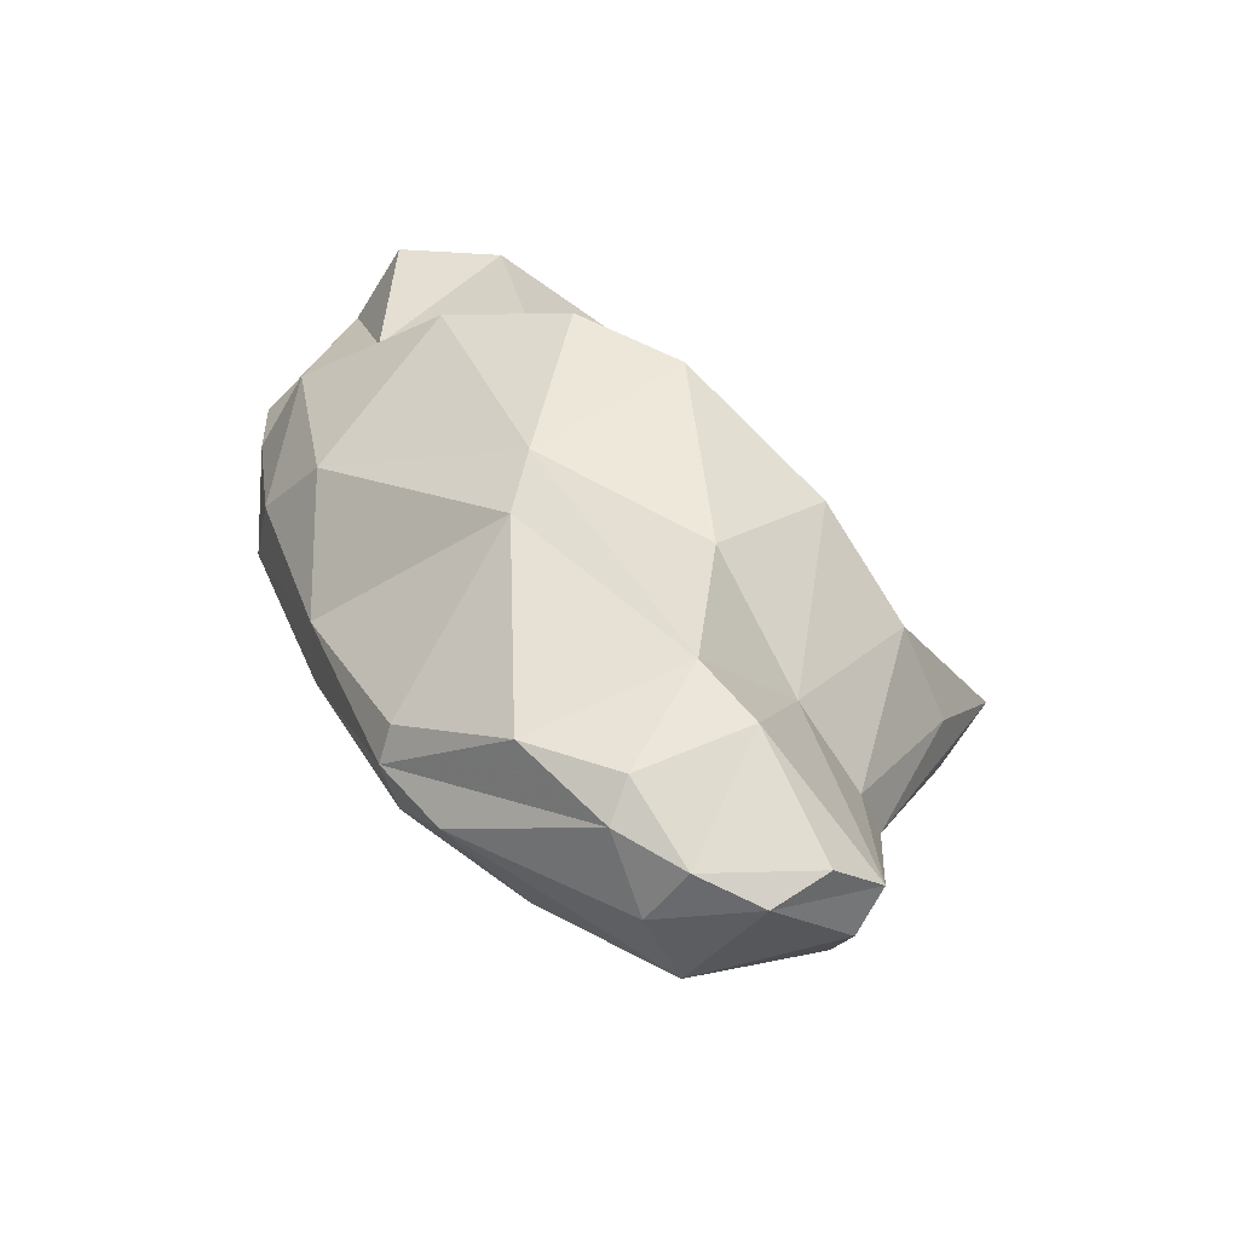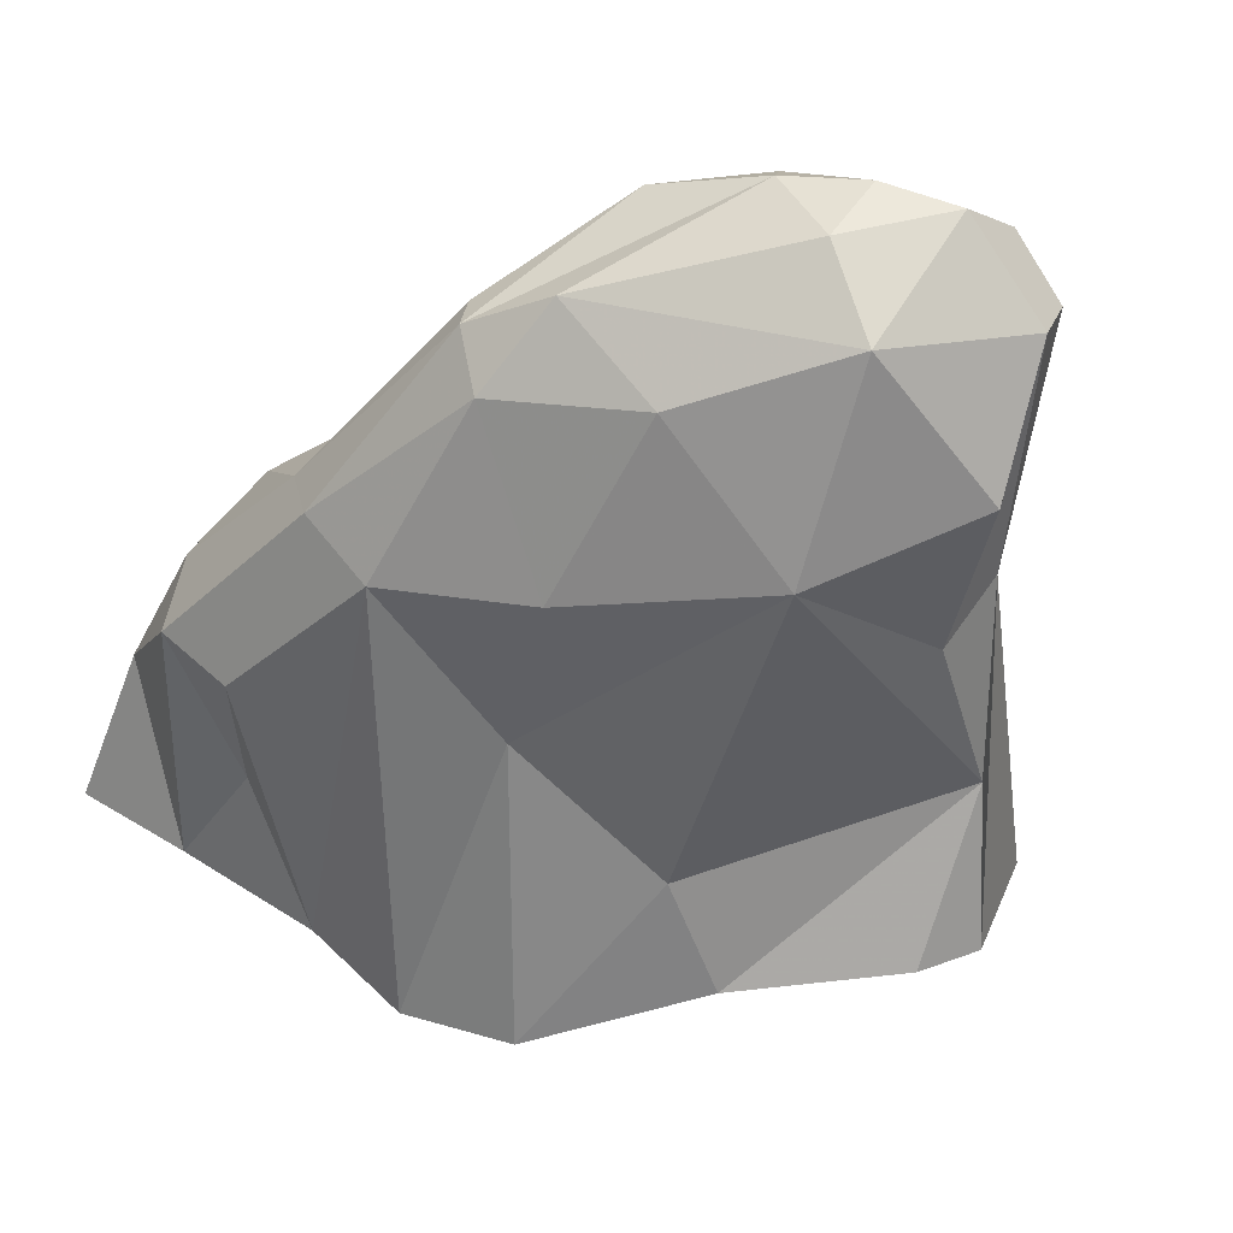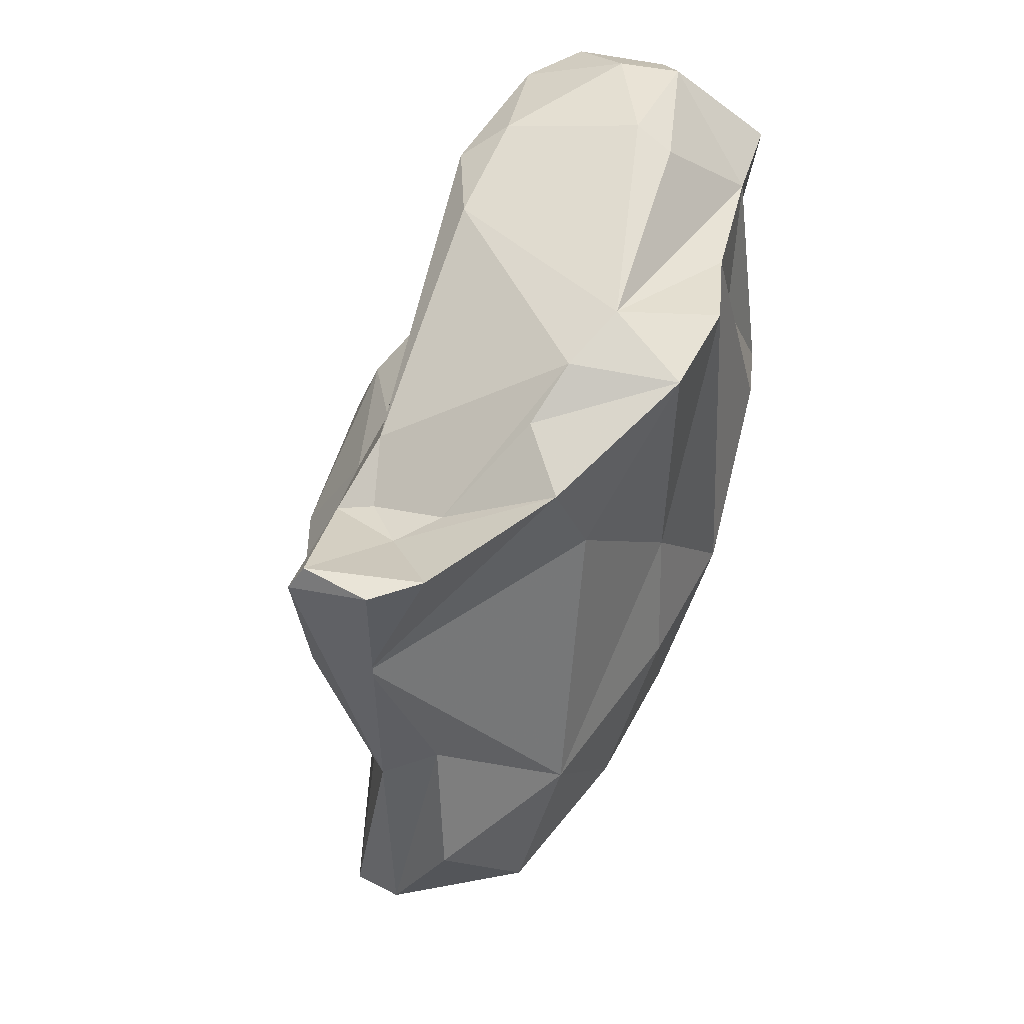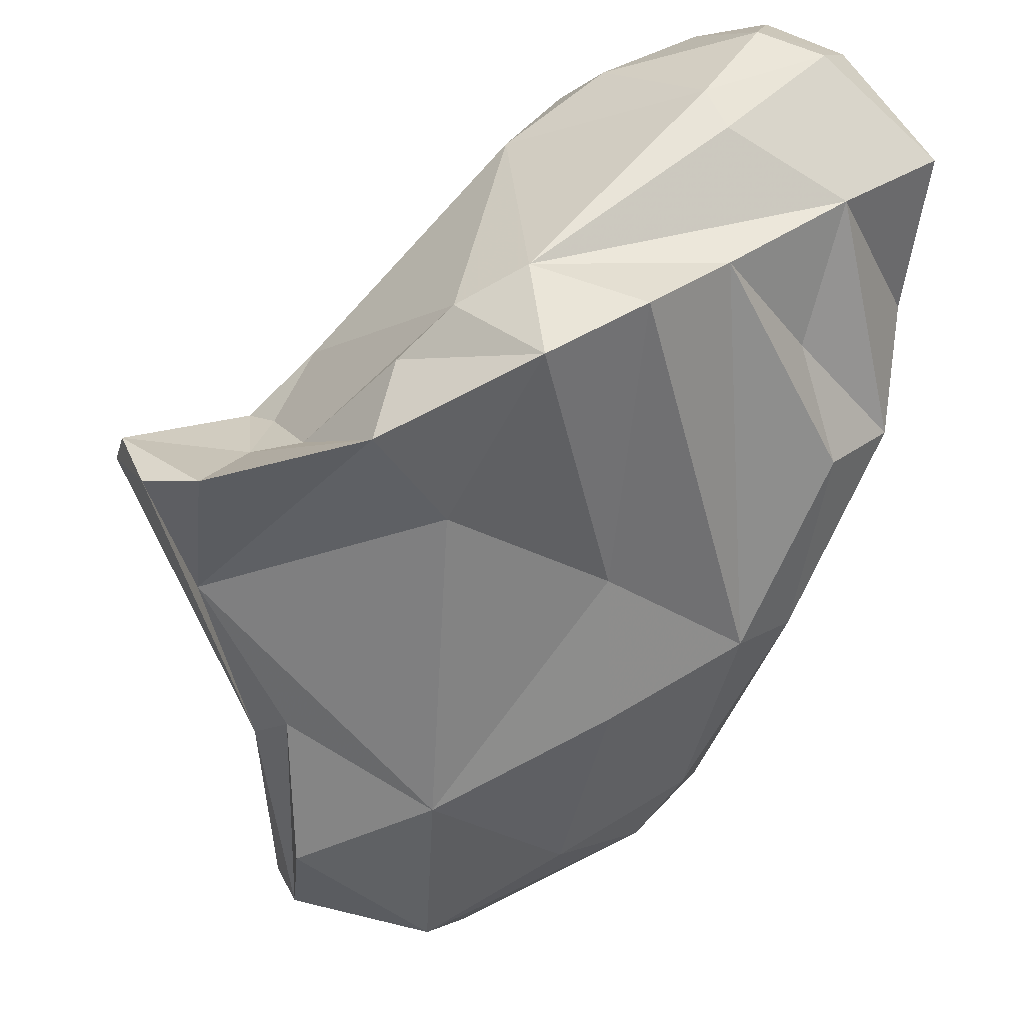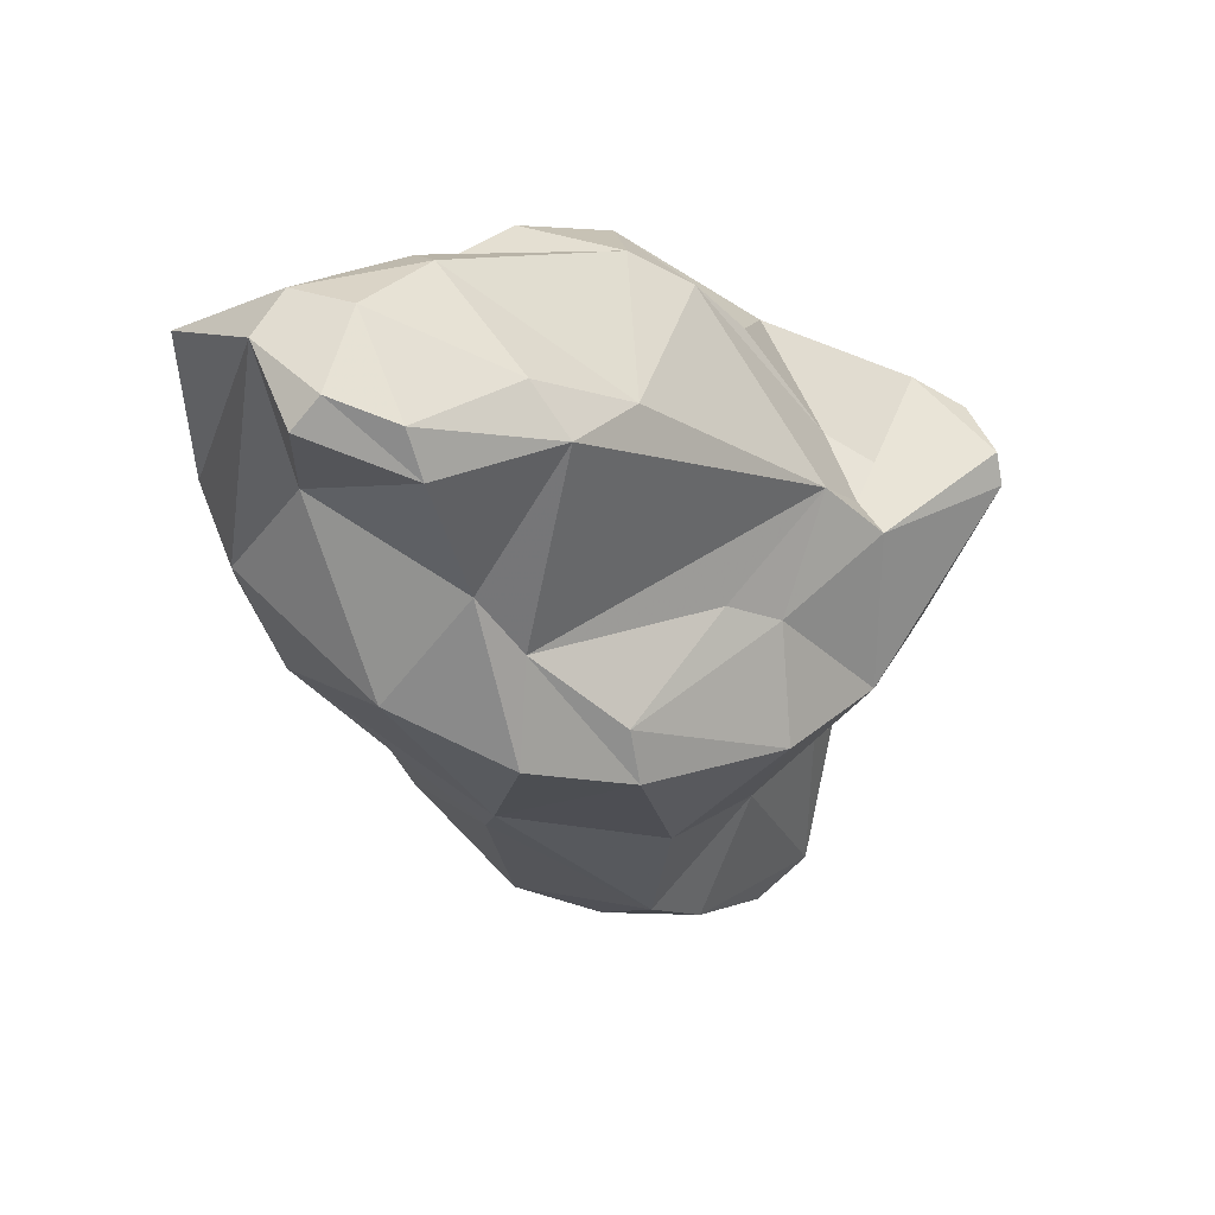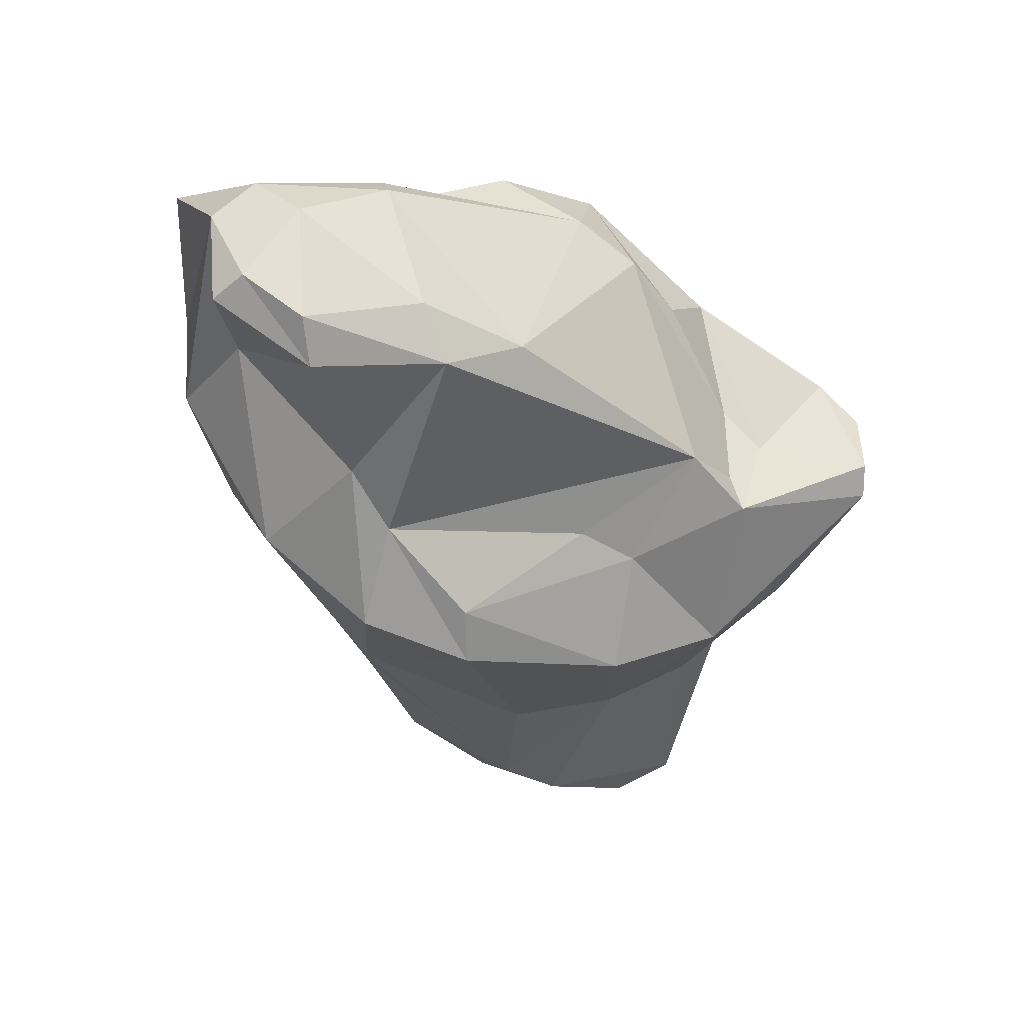
<metadata>
{"format":"obj","ext":"obj","renderer":"f3d","projection":"perspective","resolution":1024,"background":"white","views":[{"elev":-58.8,"azim":176.5,"up":"+Z"},{"elev":-40.8,"azim":162.8,"up":"+Y"},{"elev":25.9,"azim":-37.5,"up":"+Z"},{"elev":-69.6,"azim":-3.9,"up":"+Y"},{"elev":53.5,"azim":-176.2,"up":"+Z"},{"elev":53.9,"azim":-158.1,"up":"+Z"}]}
</metadata>
<code>
v 180.7 263.3 85.93
v 183.9 259.3 86.78
v 181 262.7 86.9
v 182 260.2 86.33
v 184.8 266.3 86.72
v 183.6 262.7 81.73
v 183 265.6 81.17
v 185.2 263.1 86.52
v 185.5 264.8 75.43
v 185.8 265.2 86.95
v 184.7 269.1 81.4
v 188.2 269.9 86.21
v 187.6 272.8 82.95
v 187 266.4 89.1
v 187 262.5 87.21
v 186.8 262.8 76.75
v 186.4 266.8 74.76
v 191.7 260.9 92.69
v 188.7 269.9 75.27
v 186.4 268.1 68.24
v 193.1 269.3 96.17
v 187.3 263.2 71.35
v 187.1 266.5 67.86
v 190.1 270.5 87.74
v 191.9 260 85.73
v 188.1 269.4 67.07
v 192.9 275.4 87.45
v 189.4 258.7 88.75
v 189.9 268.5 66.14
v 192.1 264.4 68
v 190.4 272.2 70.36
v 197.4 261.9 83.18
v 189.9 261 90.74
v 194.6 258.1 92.15
v 196.2 274.8 90.31
v 192.2 269.4 66.6
v 194 261 94.19
v 191.5 273.7 78.18
v 193.5 267.3 67.04
v 194.1 271.3 68.63
v 196.3 270.6 98.61
v 192.5 276.3 85.63
v 194.9 271.9 97.35
v 192 261.6 74.42
v 197.5 275.1 81.24
v 192.2 273.1 72.19
v 196.3 277.1 87.22
v 196.7 264.2 71.59
v 199.5 266.4 99.03
v 194.6 270 67.74
v 197.8 259.5 93.61
v 197.9 262.5 77.88
v 199.6 273.5 99.56
v 199.6 267.3 71.11
v 200.3 265.3 98.08
v 197.8 274.3 92.51
v 200.5 262.4 94.31
v 199 274.4 98.03
v 202.3 264.1 80.29
v 197.5 271.3 70.15
v 201 265.8 74.03
v 204.6 272 84.9
v 198 274 78.87
v 202 273.1 100.2
v 204.4 265.6 95.82
v 201.6 267.9 73.45
v 203.4 265.1 90.9
v 201.4 269.7 100.5
v 200.8 276 88.87
v 203.6 268.8 100
v 201.3 269.2 73.76
v 204.5 268.3 80.97
v 204.2 266.3 80.29
v 202.9 273.8 99.33
v 204.5 270.6 99.79
v 203.3 272 94.59
v 205.8 272.4 90.9
v 205 265 86.83
v 207.6 267.9 96.89
v 206.9 267.1 87.36
v 206.6 269.5 86.47
v 207.2 269.3 91.31
g foo
f 58 64 74
f 64 58 53
f 75 74 64
f 68 64 53
f 75 64 68
f 75 68 70
f 53 58 43
f 41 53 43
f 68 53 41
f 55 70 49
f 70 68 49
f 41 43 21
f 49 68 41
f 49 41 21
f 49 21 37
f 21 43 14
f 55 49 37
f 37 21 18
f 18 21 14
f 18 14 10
f 18 10 15
f 33 18 15
f 58 74 76
f 74 75 76
f 56 58 76
f 70 79 75
f 35 43 56
f 43 58 56
f 65 70 55
f 79 70 65
f 14 35 24
f 35 14 43
f 65 55 37
f 57 65 37
f 24 12 14
f 51 57 37
f 14 12 5
f 10 14 5
f 18 34 37
f 51 37 34
f 10 5 8
f 15 10 8
f 34 18 33
f 28 33 15
f 8 5 3
f 28 15 8
f 34 33 28
f 1 3 5
f 2 28 8
f 8 3 2
f 4 3 1
f 2 3 4
f 69 47 56
f 76 69 56
f 77 69 76
f 76 75 77
f 82 77 75
f 79 82 75
f 47 42 35
f 56 47 35
f 35 42 27
f 82 79 65
f 35 27 24
f 27 42 13
f 12 24 27
f 67 65 57
f 12 27 13
f 12 13 11
f 51 59 57
f 5 12 11
f 11 1 5
f 32 34 25
f 7 1 11
f 25 28 6
f 34 28 25
f 28 2 6
f 1 7 9
f 6 4 9
f 4 1 9
f 2 4 6
f 62 69 77
f 45 47 69
f 62 45 69
f 62 77 81
f 81 77 82
f 42 47 45
f 81 82 80
f 80 82 65
f 38 42 45
f 67 80 65
f 78 80 67
f 38 13 42
f 67 57 78
f 19 13 38
f 59 78 57
f 11 13 19
f 17 11 19
f 59 51 32
f 32 51 34
f 7 11 17
f 32 25 44
f 9 7 17
f 44 25 6
f 44 6 16
f 16 6 9
f 63 45 62
f 72 62 81
f 81 80 72
f 63 62 72
f 63 46 45
f 78 73 80
f 73 72 80
f 46 38 45
f 38 46 19
f 59 73 78
f 46 31 19
f 52 59 32
f 20 19 31
f 19 20 17
f 32 44 52
f 17 20 9
f 20 23 9
f 9 23 16
f 23 22 16
f 22 44 16
f 71 60 63
f 71 63 72
f 46 63 60
f 66 71 72
f 72 73 66
f 59 61 73
f 61 66 73
f 40 31 46
f 40 46 60
f 36 31 40
f 48 61 52
f 52 61 59
f 26 31 36
f 26 20 31
f 29 26 36
f 52 44 48
f 23 20 29
f 20 26 29
f 30 23 29
f 30 48 44
f 44 22 30
f 22 23 30
f 66 60 71
f 50 60 66
f 66 61 54
f 54 50 66
f 50 40 60
f 36 40 50
f 39 50 54
f 54 61 48
f 39 36 50
f 48 30 54
f 39 29 36
f 30 39 54
f 30 29 39
g

</code>
